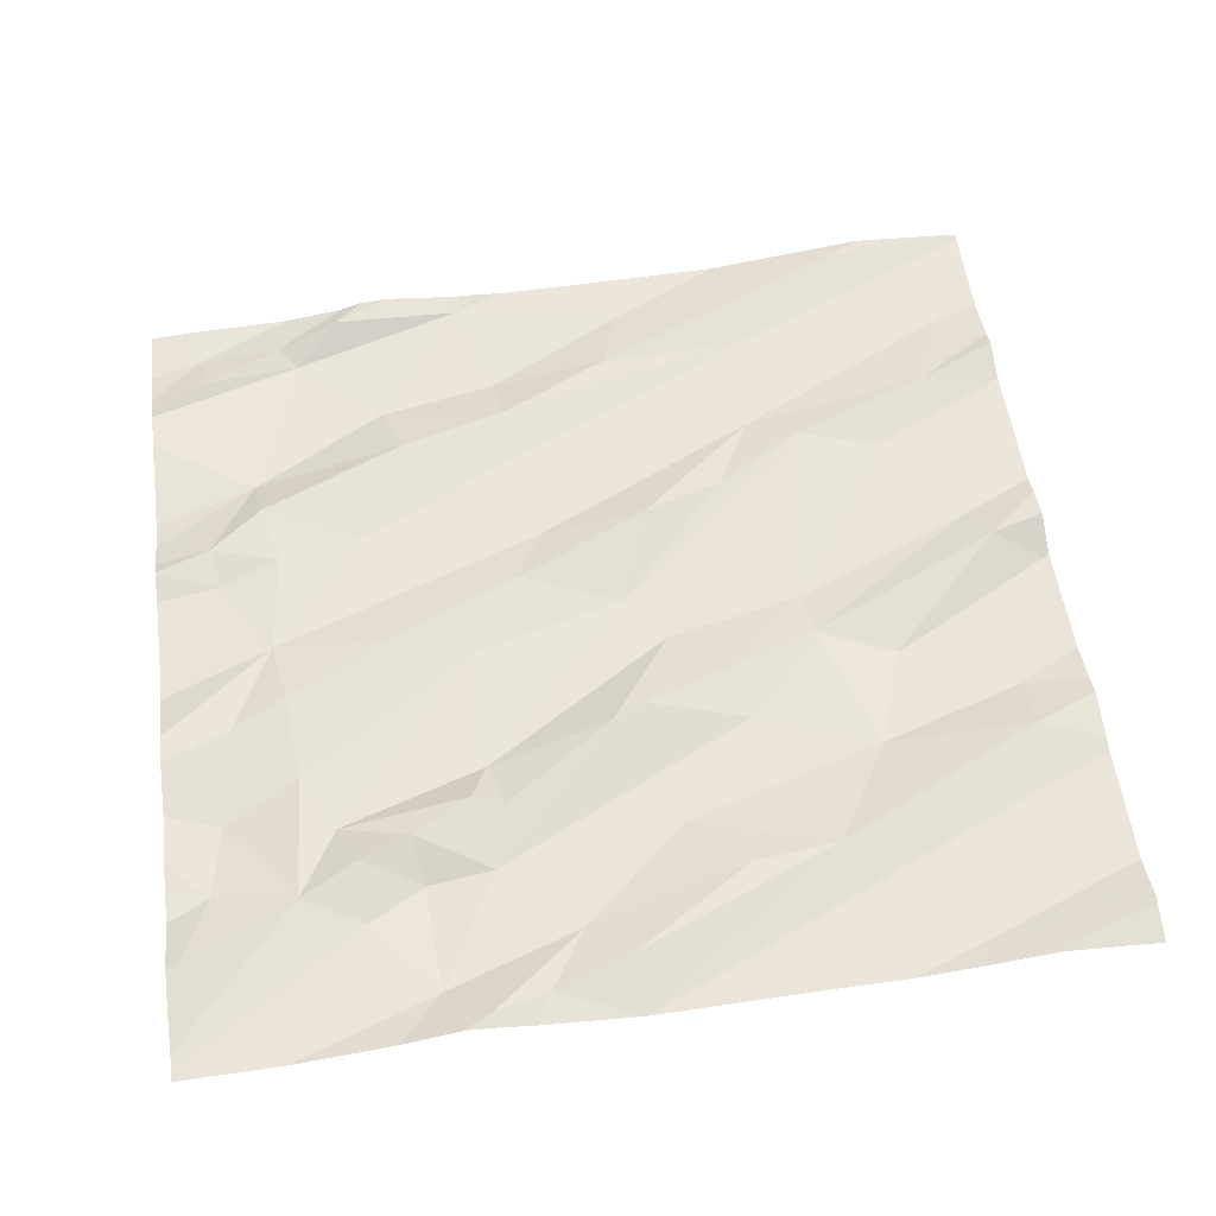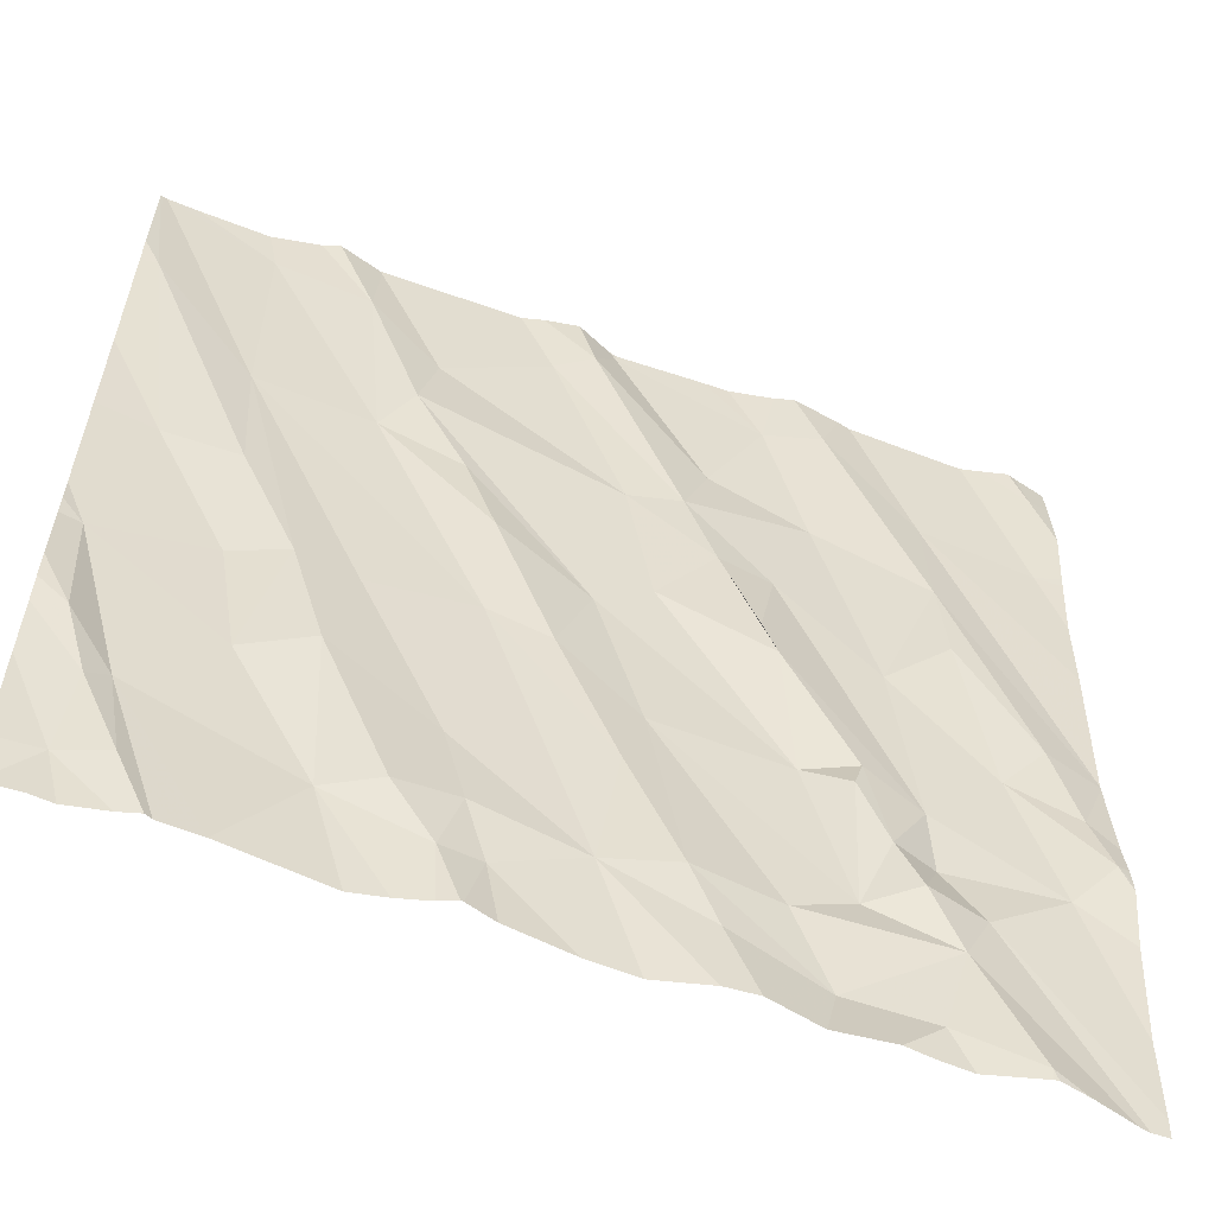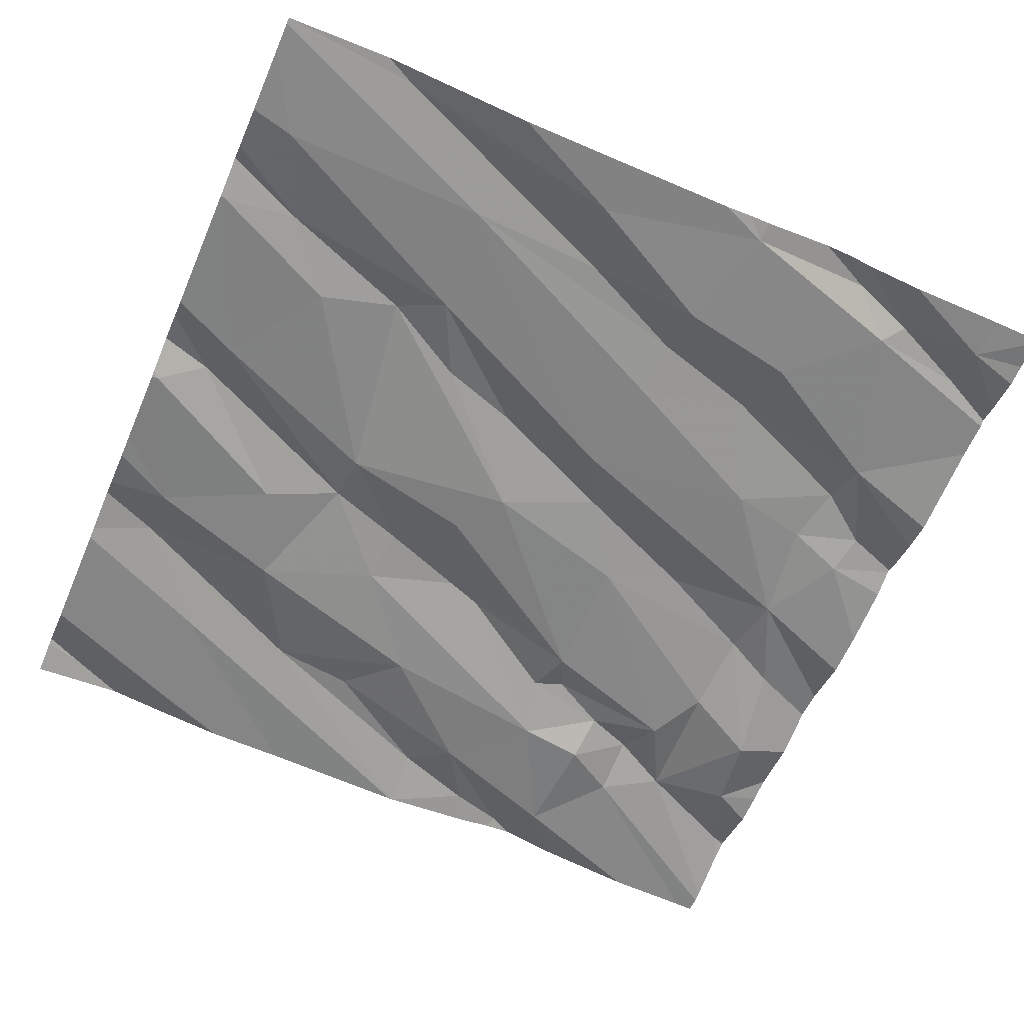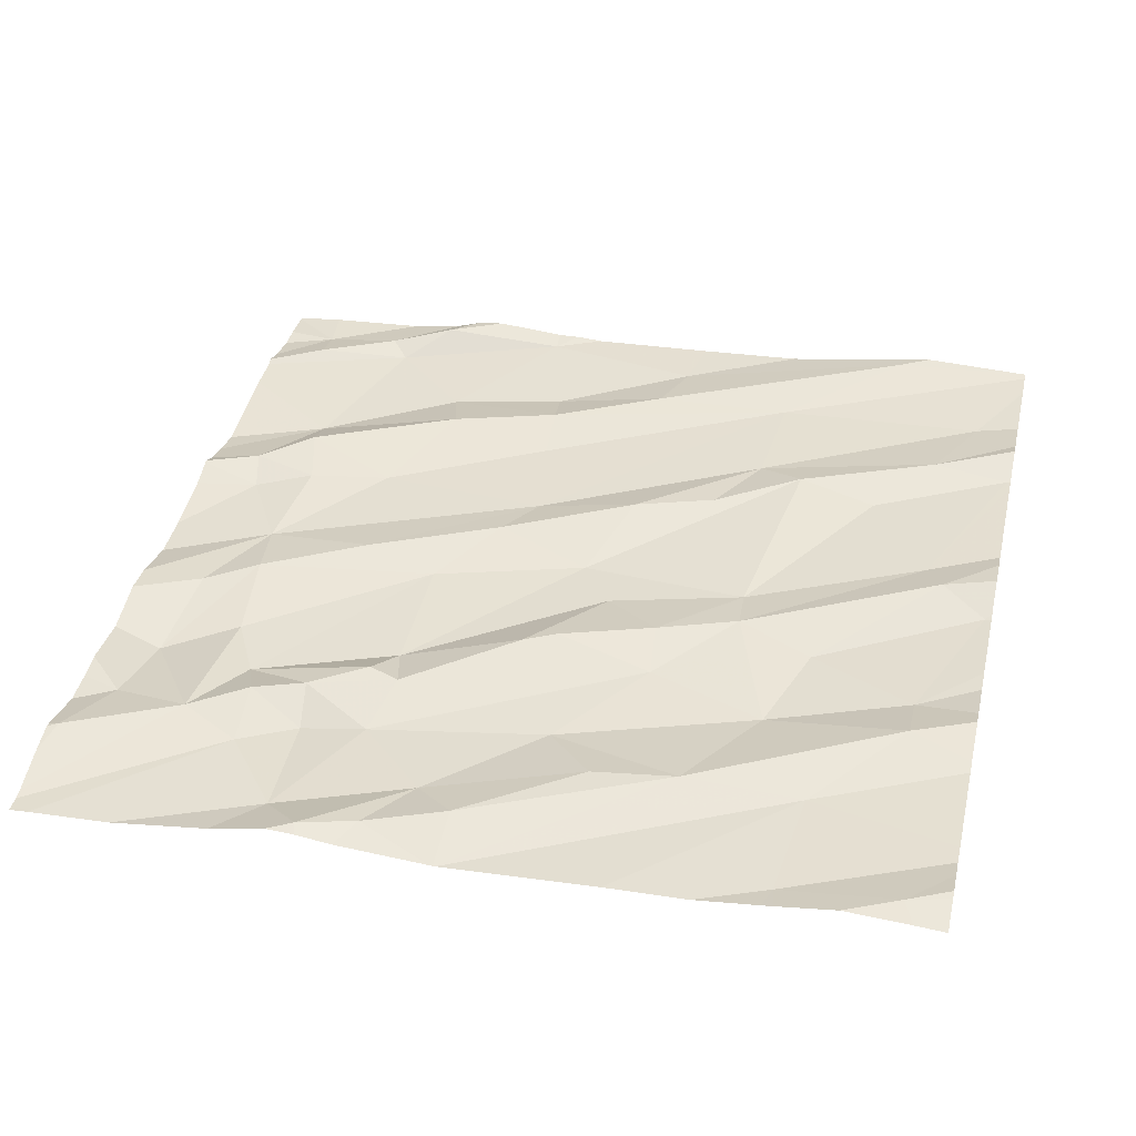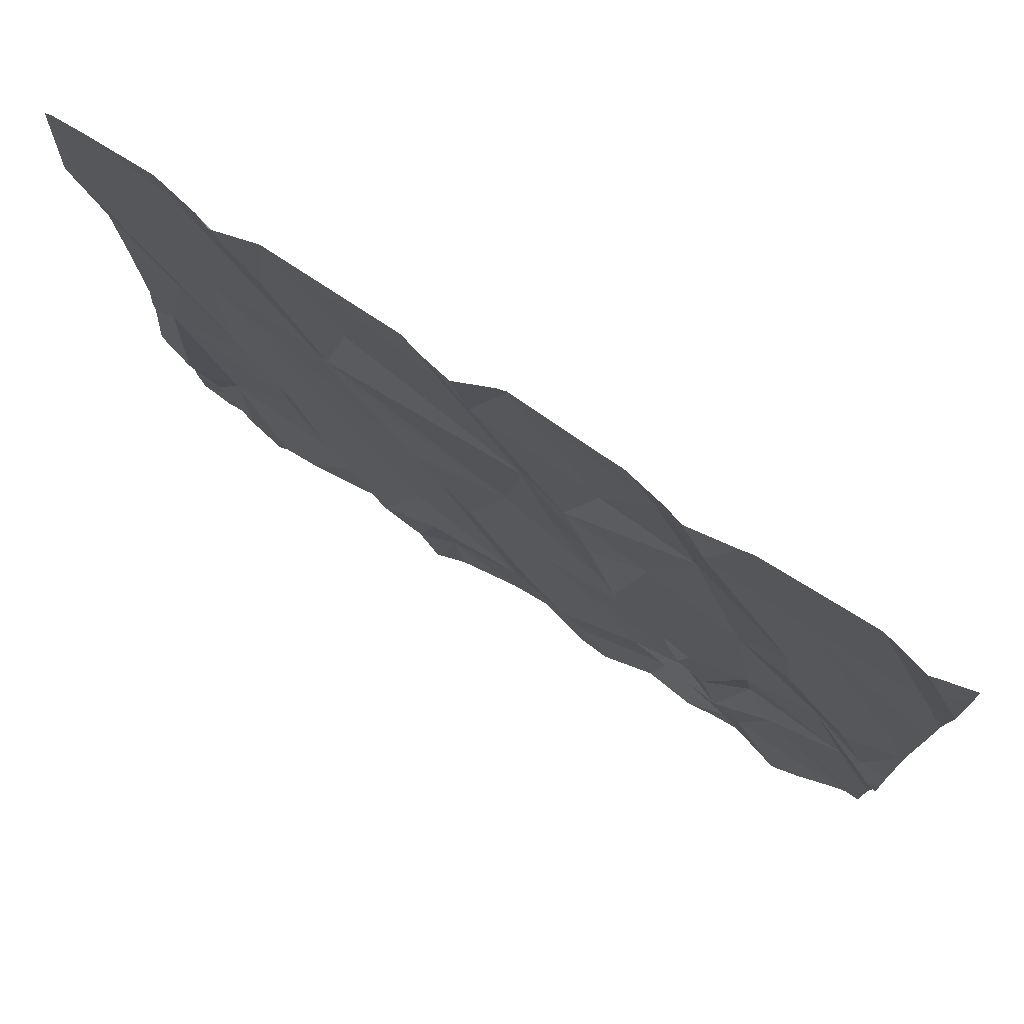
<metadata>
{"format":"obj","ext":"obj","renderer":"f3d","projection":"perspective","resolution":1024,"background":"white","views":[{"elev":52.5,"azim":82.6,"up":"+Z"},{"elev":-59.2,"azim":-19.5,"up":"+Y"},{"elev":-59.0,"azim":-113.3,"up":"+Z"},{"elev":37.7,"azim":103.1,"up":"+Z"},{"elev":75.8,"azim":34.1,"up":"+Y"}]}
</metadata>
<code>
v -98.47 275.6 500.7
v -98.45 275.6 500.7
v -99.32 273.8 500.6
v -97.51 274.6 500.6
v -99.09 275.6 500.7
v -98.95 275.6 500.7
v -98.55 275.6 500.7
v -98.62 275.6 500.7
v -98.92 273.9 500.6
v -98.96 275.6 500.7
v -99.05 275.6 500.7
v -97.95 275.6 500.7
v -98.96 275.6 500.7
v -97.97 275.6 500.7
v -97.74 275.6 500.7
v -97.51 274.6 500.6
v -97.51 274.6 500.6
v -99.31 274 500.7
v -99.36 274.1 500.7
v -98.21 275.6 500.7
v -99.37 274.4 500.7
v -99.26 274 500.6
v -99.23 273.8 500.7
v -98.33 274 500.7
v -98.27 273.9 500.6
v -98.47 273.9 500.6
v -99.09 274.2 500.6
v -98.82 273.9 500.7
v -98.73 274.2 500.7
v -98.69 274 500.7
v -98.96 274.3 500.7
v -98.65 273.8 500.6
v -98.44 274.2 500.7
v -98.93 275.6 500.7
v -98.68 274.5 500.7
v -98.73 273.8 500.7
v -98.49 273.7 500.6
v -98.39 274.4 500.7
v -98.68 273.7 500.7
v -98.38 273.7 500.6
v -98.01 274.1 500.6
v -98.14 274 500.6
v -98.06 273.8 500.6
v -97.91 274.1 500.7
v -97.85 274 500.6
v -98.02 274.3 500.7
v -97.96 274.2 500.7
v -97.78 274.1 500.6
v -97.62 274.2 500.6
v -97.89 273.8 500.6
v -97.54 274.3 500.7
v -97.73 273.7 500.6
v -97.86 274.2 500.6
v -97.51 273.9 500.6
v -97.51 273.7 500.6
v -99.38 275.3 500.7
v -99.29 274.8 500.7
v -98.49 274.7 500.7
v -98.11 274.4 500.6
v -98.56 274.5 500.7
v -99.16 275.1 500.7
v -98.92 275 500.7
v -98.37 274.8 500.7
v -98.69 274.8 500.7
v -98.75 274.9 500.7
v -99.03 274.5 500.7
v -99.14 274.7 500.7
v -98.15 274.6 500.7
v -98.26 274.9 500.7
v -98.9 274.5 500.7
v -99.14 274.5 500.7
v -98.43 275.1 500.7
v -97.87 274.4 500.6
v -98 274.4 500.7
v -98.14 274.9 500.7
v -97.79 274.9 500.7
v -97.63 274.6 500.7
v -97.71 274.5 500.6
v -99.07 273.7 500.6
v -98.62 273.7 500.6
v -97.92 274.7 500.6
v -98.18 274.7 500.7
v -97.81 275 500.7
v -97.57 274.4 500.7
v -98.27 273.7 500.6
v -97.51 274.3 500.7
v -97.51 274.1 500.6
v -97.51 274.3 500.7
v -99.17 275.5 500.7
v -98.97 275.4 500.7
v -98.86 275.1 500.7
v -98.82 275.3 500.7
v -98.32 275.1 500.7
v -98.51 275.5 500.7
v -98.26 275.2 500.7
v -98.59 275.5 500.7
v -98.45 275.6 500.7
v -98.96 275.6 500.7
v -98.14 275.5 500.7
v -98.05 275.2 500.7
v -97.82 275.3 500.7
v -98.02 275.5 500.7
v -97.57 275.3 500.7
v -97.56 275.5 500.7
v -99.34 273.7 500.6
v -99.21 273.7 500.6
v -99.29 273.7 500.6
v -99.42 274 500.6
v -99.42 274.2 500.7
v -99.42 274.2 500.7
v -99.42 274.3 500.7
v -97.7 275.6 500.7
v -99.19 275.6 500.7
v -99.42 273.8 500.6
v -99.42 274.4 500.7
v -99.42 274.5 500.7
v -99.42 274.8 500.7
v -99.42 274.5 500.7
v -99.42 275.6 500.7
v -99.42 275 500.7
v -99.42 275.4 500.7
v -99.42 275.3 500.7
v -97.51 274.4 500.7
v -97.51 274.3 500.7
v -97.51 275.1 500.7
v -97.51 274.9 500.7
v -97.51 274.6 500.6
v -97.51 275.3 500.7
v -97.51 275.3 500.7
v -97.51 275.4 500.7
v -97.51 275.5 500.7
v -99.15 273.7 500.7
v -99.17 273.7 500.7
v -98.86 273.7 500.6
v -98.72 273.7 500.6
v -98.69 273.7 500.7
v -98.79 273.7 500.6
v -97.54 273.7 500.6
v -97.57 273.7 500.6
v -97.72 273.7 500.6
v -97.66 273.7 500.6
v -97.97 273.7 500.6
v -97.92 273.7 500.6
v -98.2 273.7 500.6
v -97.84 273.7 500.6
v -97.73 273.7 500.6
v -98.09 273.7 500.6
v -97.51 273.7 500.6
v -97.51 273.7 500.6
v -99.41 273.7 500.6
v -99.42 273.7 500.6
v -98.27 275.6 500.7
v -98.66 275.6 500.7
v -97.58 275.6 500.7
v -98.08 275.6 500.7
v -98.12 275.6 500.7
v -97.6 275.6 500.7
v -97.65 275.6 500.7
v -99.4 275.6 500.7
v -99.41 275.6 500.7
v -99.35 275.6 500.7
v -99.42 275.6 500.7
v -99.34 275.6 500.7
v -97.53 275.6 500.7
v -97.51 275.6 500.7
f 157 104 154
f 156 99 155
f 108 18 109
f 109 19 110
f 126 101 127
f 19 18 22
f 135 36 9
f 3 23 18
f 25 24 26
f 29 28 30
f 29 31 28
f 31 9 28
f 30 32 26
f 29 30 26
f 26 24 33
f 22 9 27
f 27 21 22
f 155 102 14
f 40 32 37
f 154 104 131
f 22 18 23
f 35 29 26
f 79 22 132
f 23 3 106
f 36 28 9
f 28 36 30
f 31 27 9
f 21 19 22
f 32 30 36
f 153 96 8
f 135 9 137
f 39 36 136
f 132 23 133
f 38 33 24
f 41 38 42
f 24 43 42
f 24 42 38
f 45 44 41
f 47 46 41
f 138 45 139
f 43 50 45
f 45 42 43
f 41 42 45
f 152 99 20
f 134 9 79
f 54 48 55
f 20 99 156
f 44 48 53
f 25 26 85
f 5 90 11
f 52 50 145
f 139 52 141
f 142 43 147
f 88 49 87
f 25 43 24
f 45 48 44
f 41 44 47
f 47 44 53
f 45 50 52
f 43 25 144
f 125 103 101
f 21 57 117
f 111 21 115
f 124 51 86
f 38 59 58
f 33 60 35
f 62 61 35
f 64 58 65
f 58 64 60
f 67 66 61
f 69 63 68
f 62 35 64
f 31 29 70
f 60 33 38
f 71 66 67
f 33 35 26
f 64 35 60
f 66 71 27
f 57 67 56
f 35 70 29
f 21 71 57
f 58 63 72
f 58 60 38
f 61 70 35
f 61 56 67
f 66 70 61
f 58 59 63
f 71 21 27
f 67 57 71
f 31 66 27
f 66 31 70
f 74 73 68
f 73 74 47
f 53 48 49
f 59 46 74
f 38 41 59
f 78 77 76
f 78 73 49
f 49 51 78
f 73 53 49
f 81 75 73
f 81 78 76
f 68 73 75
f 82 68 75
f 83 76 77
f 78 84 77
f 83 77 17
f 17 84 16
f 78 81 73
f 59 74 68
f 68 82 69
f 59 68 63
f 75 69 82
f 46 47 74
f 41 46 59
f 53 73 47
f 113 89 90
f 51 84 78
f 123 51 124
f 133 23 106
f 56 61 159
f 132 22 23
f 123 84 51
f 120 56 122
f 7 94 1
f 69 72 63
f 61 62 89
f 62 91 90
f 64 65 62
f 93 95 94
f 93 96 72
f 90 89 62
f 91 62 65
f 93 72 69
f 95 97 94
f 94 96 93
f 91 92 90
f 92 91 72
f 91 58 72
f 96 92 72
f 92 98 90
f 92 96 98
f 91 65 58
f 95 100 99
f 125 101 126
f 101 103 112
f 81 76 83
f 101 83 4
f 83 100 81
f 102 99 100
f 79 9 22
f 37 32 80
f 83 101 102
f 100 83 102
f 104 103 129
f 14 101 12
f 75 81 100
f 100 95 93
f 69 75 93
f 75 100 93
f 11 98 13
f 113 90 5
f 95 99 97
f 2 99 152
f 96 94 8
f 34 96 153
f 94 97 1
f 154 131 164
f 99 102 155
f 112 104 158
f 108 3 18
f 16 84 123
f 8 94 7
f 109 18 19
f 85 26 40
f 110 19 111
f 4 83 17
f 111 19 21
f 17 77 84
f 150 114 151
f 40 26 32
f 114 3 108
f 115 21 116
f 10 98 6
f 55 48 138
f 116 21 118
f 39 32 36
f 117 57 120
f 118 21 117
f 54 49 48
f 2 97 99
f 159 89 161
f 119 56 160
f 87 49 54
f 120 57 56
f 121 56 119
f 80 32 39
f 86 51 88
f 122 56 121
f 88 51 49
f 106 3 107
f 127 101 4
f 1 97 2
f 128 103 125
f 129 103 128
f 107 3 105
f 130 104 129
f 105 3 150
f 131 104 130
f 34 98 96
f 136 36 135
f 137 9 134
f 138 48 45
f 6 98 34
f 13 98 10
f 139 45 52
f 140 52 146
f 141 52 140
f 11 90 98
f 142 50 43
f 143 50 142
f 12 101 15
f 144 25 85
f 145 50 143
f 14 102 101
f 146 52 145
f 147 43 144
f 148 55 149
f 15 101 112
f 149 55 138
f 150 3 114
f 112 103 104
f 158 104 157
f 159 61 89
f 160 56 159
f 161 89 163
f 162 119 160
f 163 89 113
f 164 131 165

</code>
